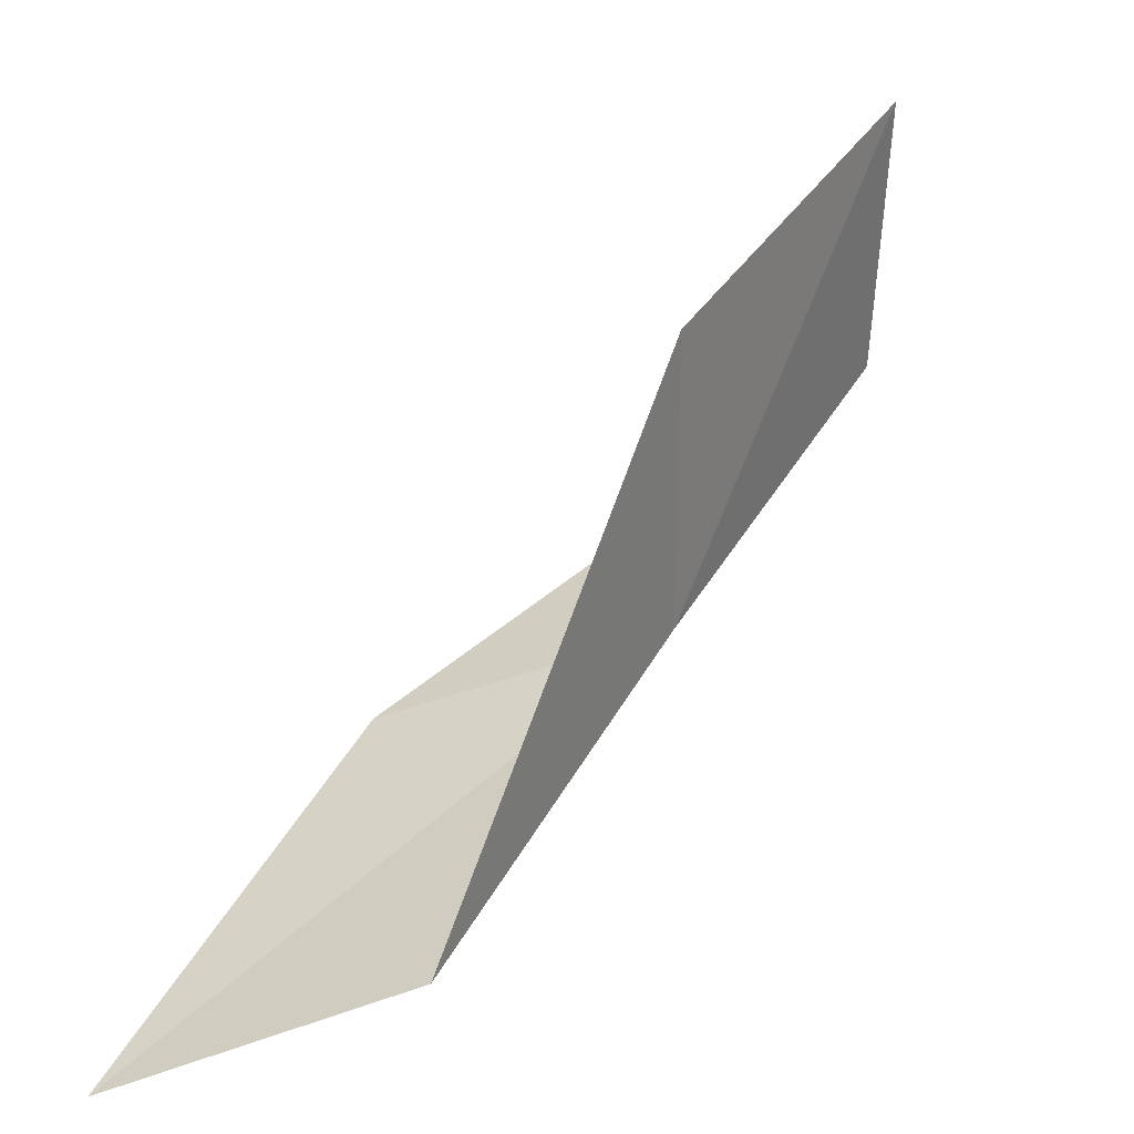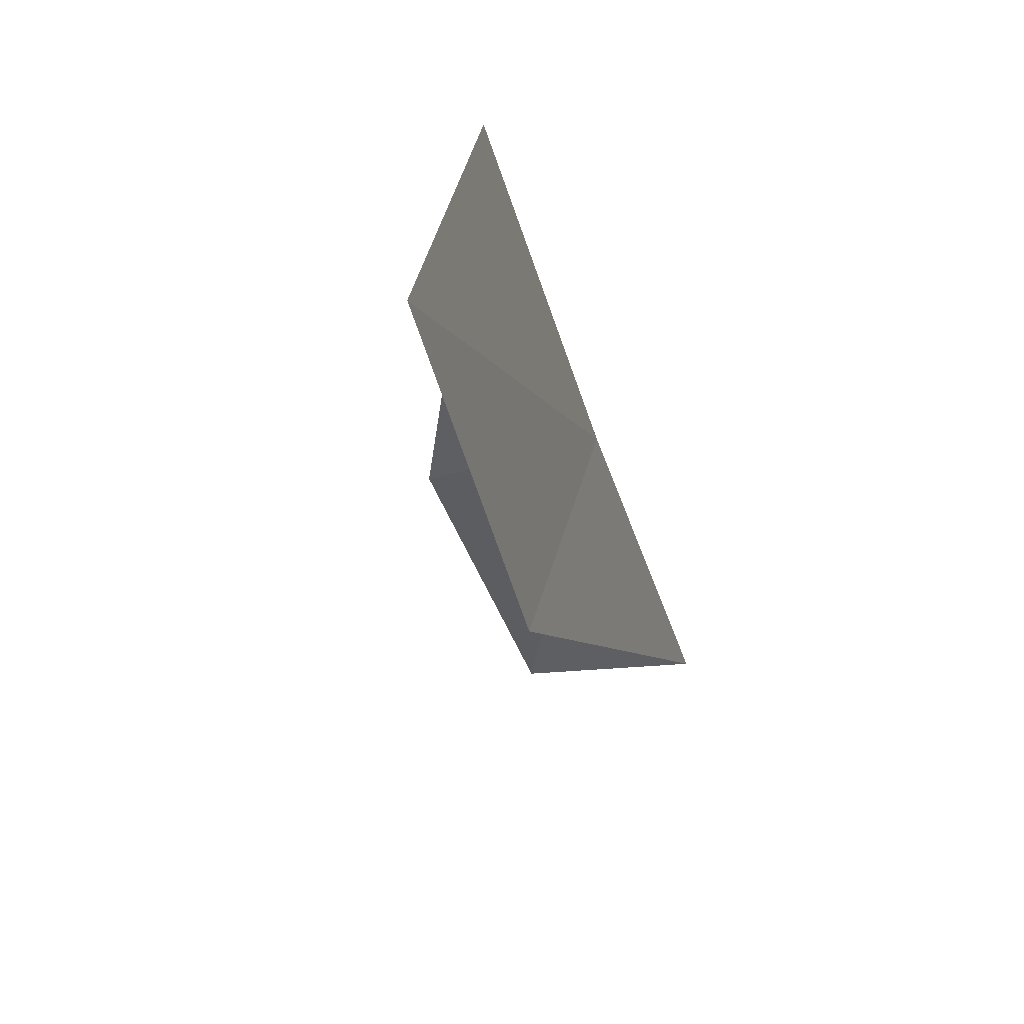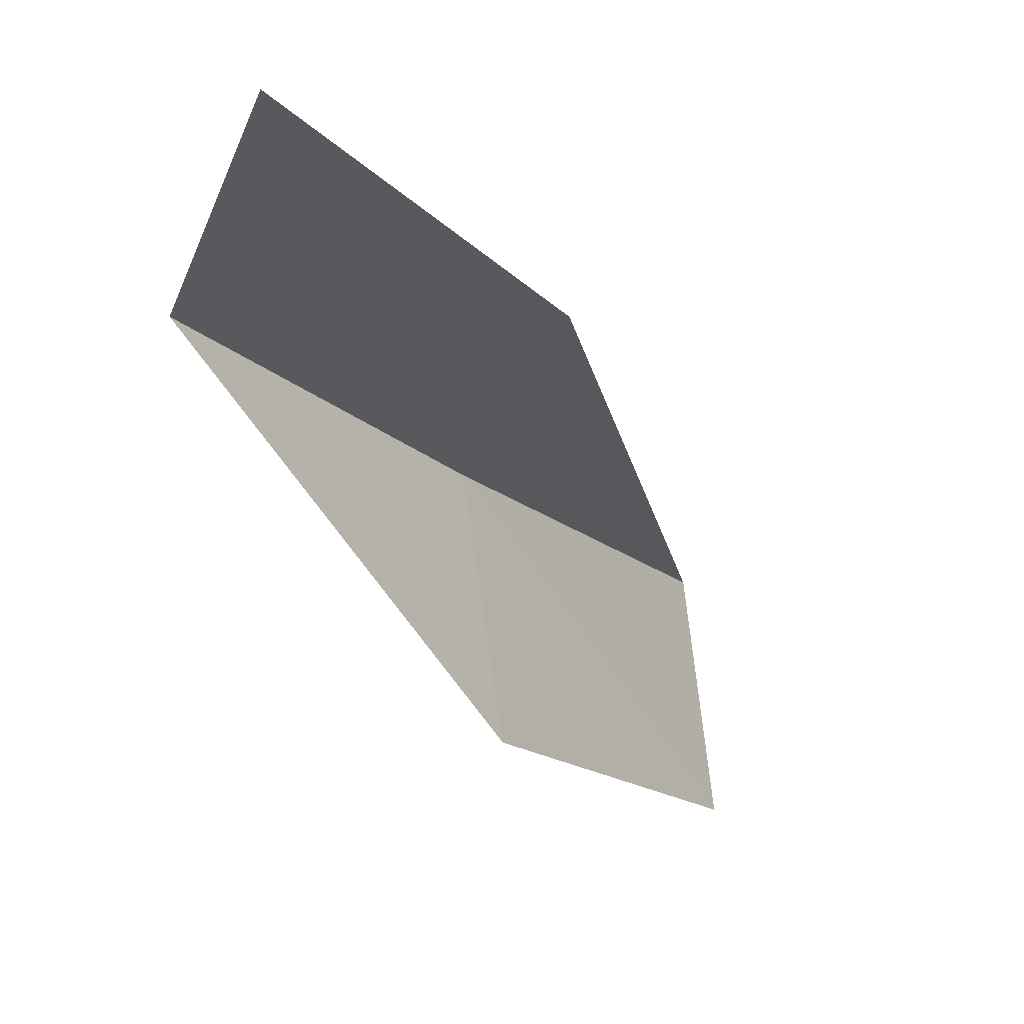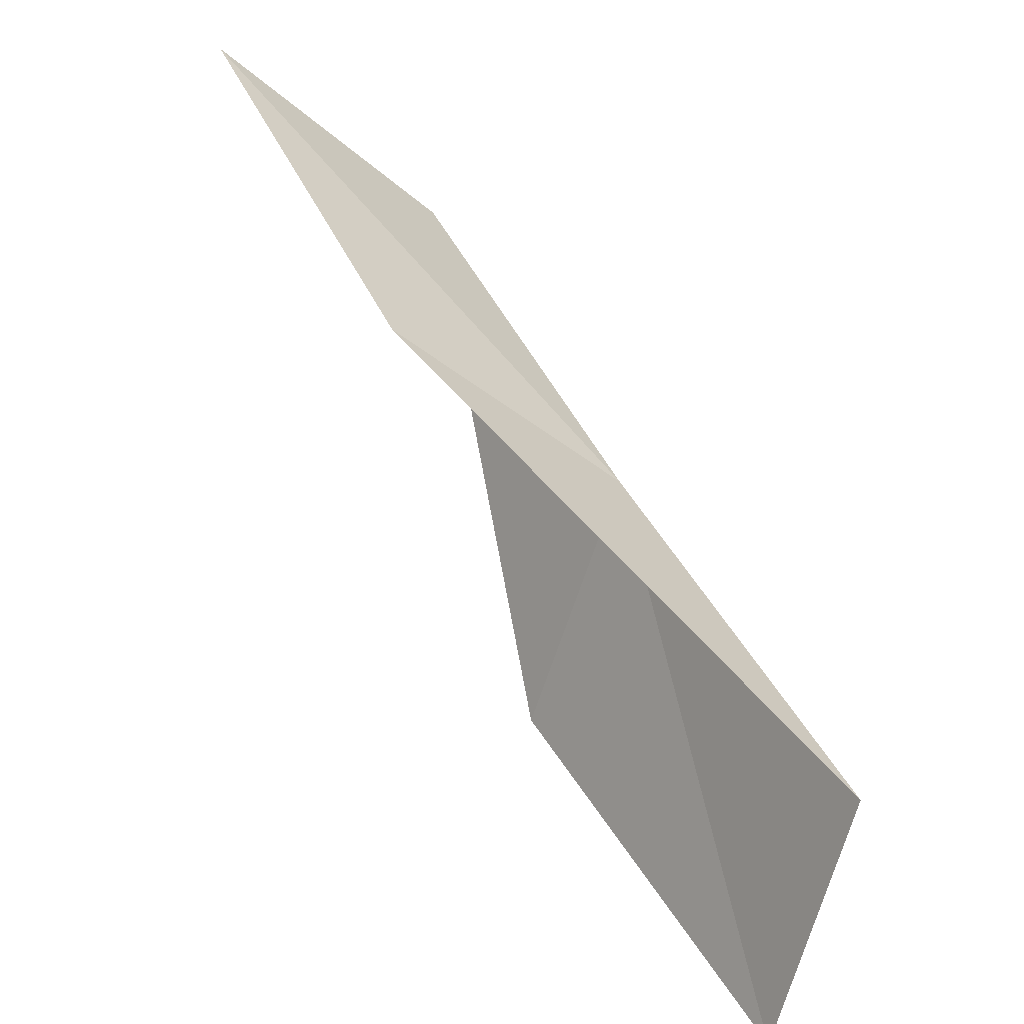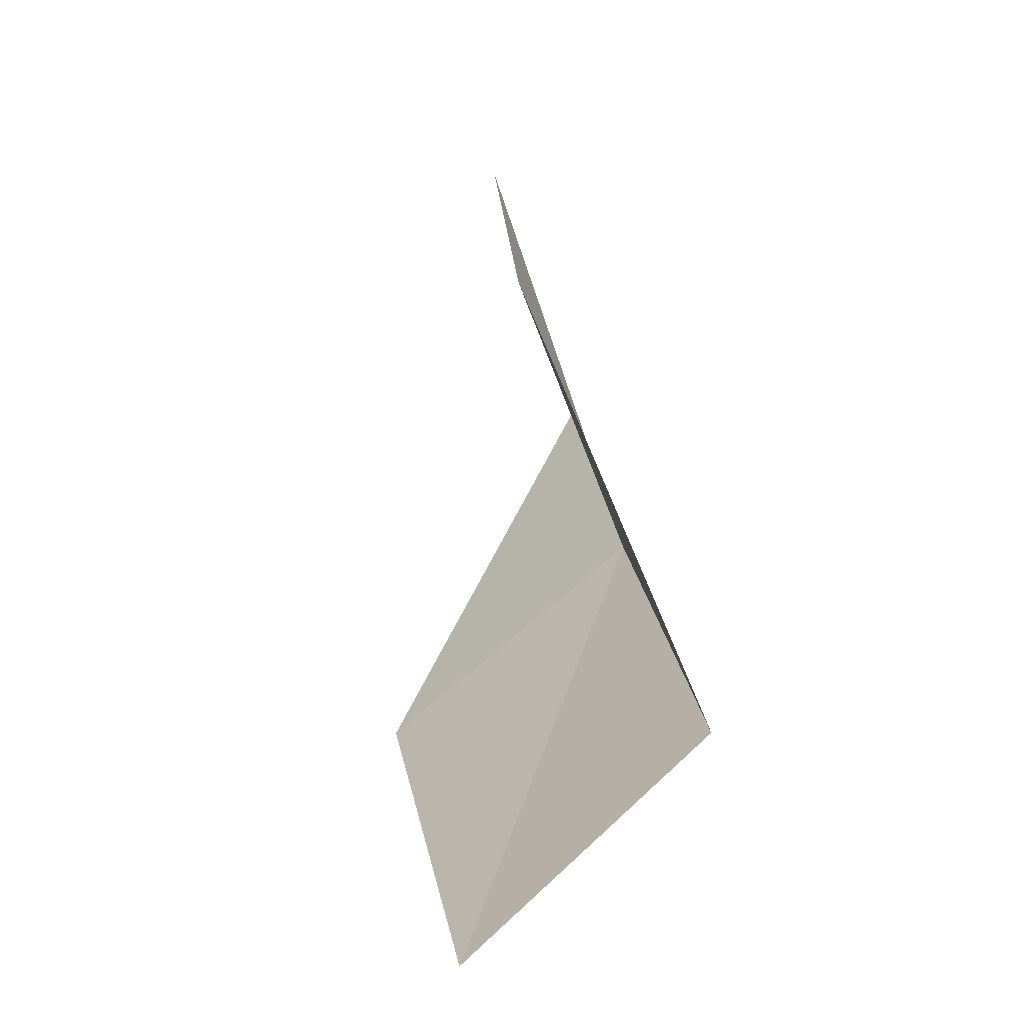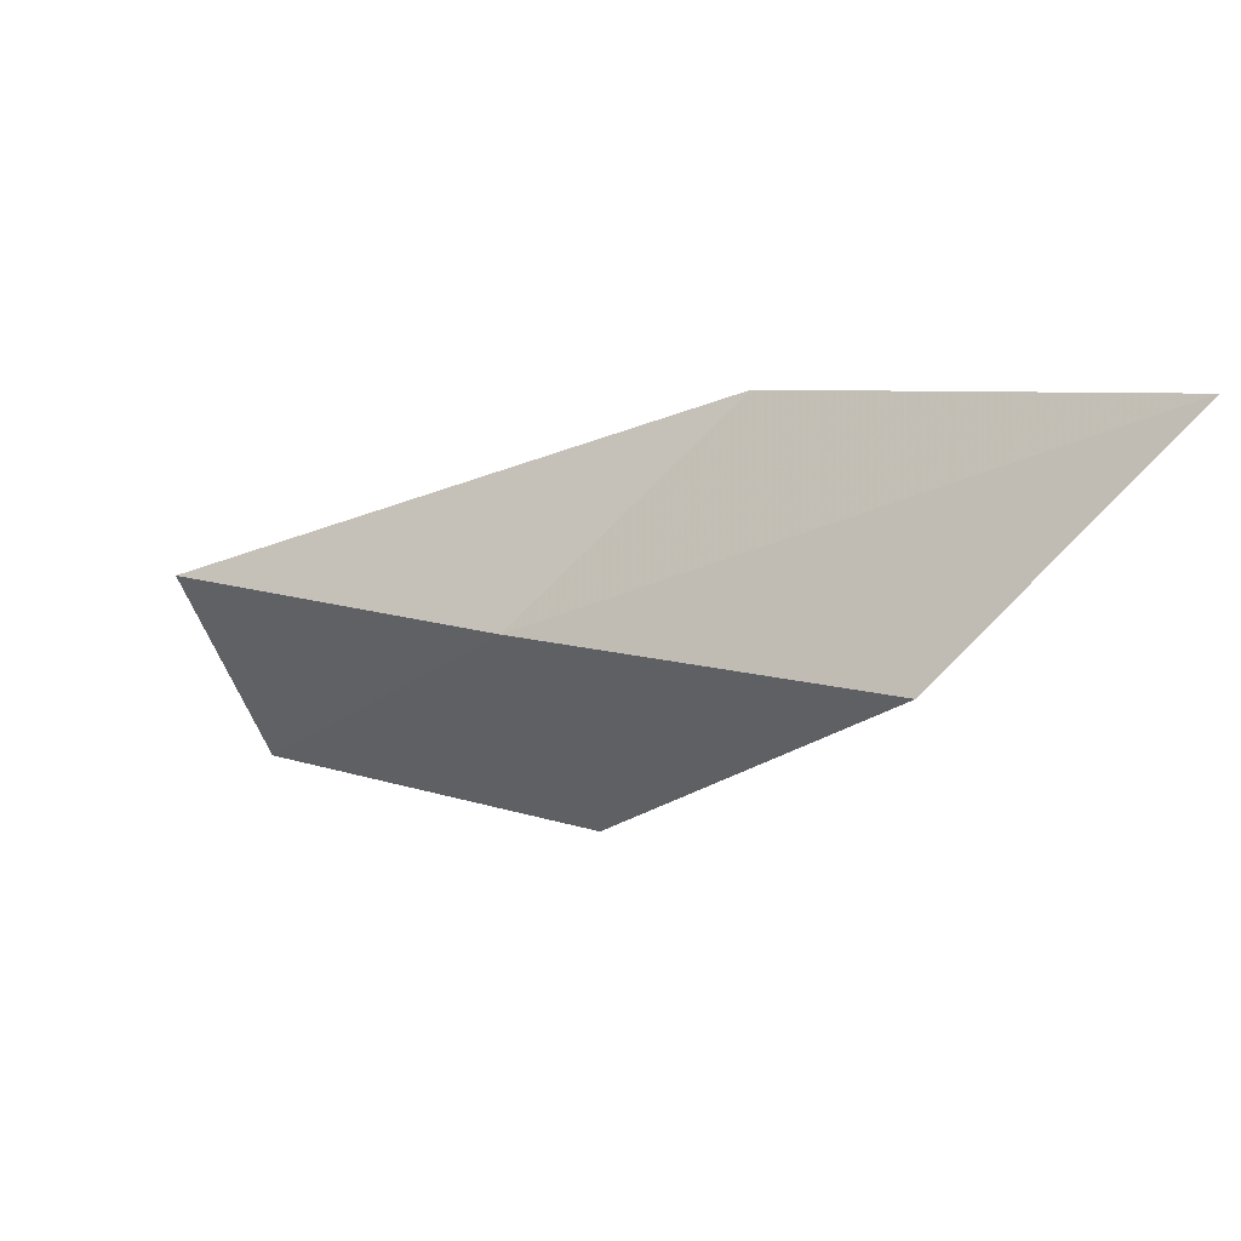
<metadata>
{"format":"obj","ext":"obj","renderer":"f3d","projection":"perspective","resolution":1024,"background":"white","views":[{"elev":-64.1,"azim":-18.6,"up":"+Z"},{"elev":-60.0,"azim":38.8,"up":"+Y"},{"elev":6.6,"azim":-118.0,"up":"+Y"},{"elev":23.9,"azim":-6.9,"up":"+Y"},{"elev":78.5,"azim":32.0,"up":"+Z"},{"elev":41.2,"azim":153.4,"up":"+Y"}]}
</metadata>
<code>
v -42.55 -1.805 65.53
v -45.27 0.2599 65.53
v -40.62 -3.733 70.03
v -41.49 -6.87 70.03
v -43.62 -5.031 65.53
v -47.11 2.593 61.02
v -44.39 0.3043 61.02
f 1 3 2
f 1 5 4
f 1 4 3
f 1 6 7
f 1 2 6
f 1 7 5

</code>
